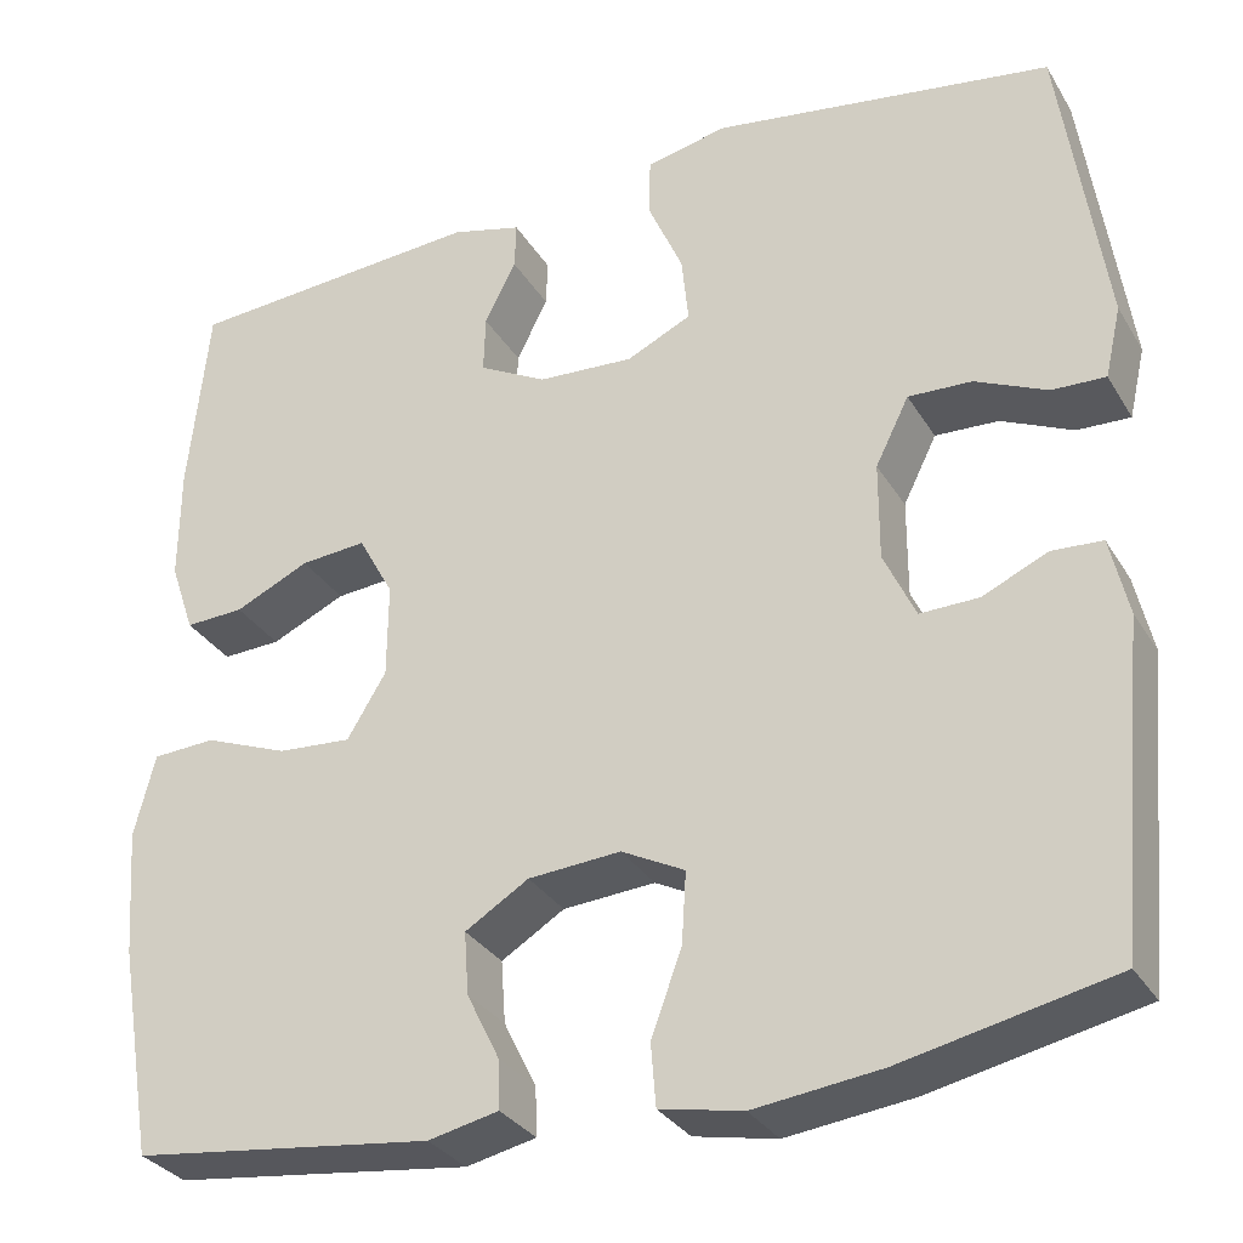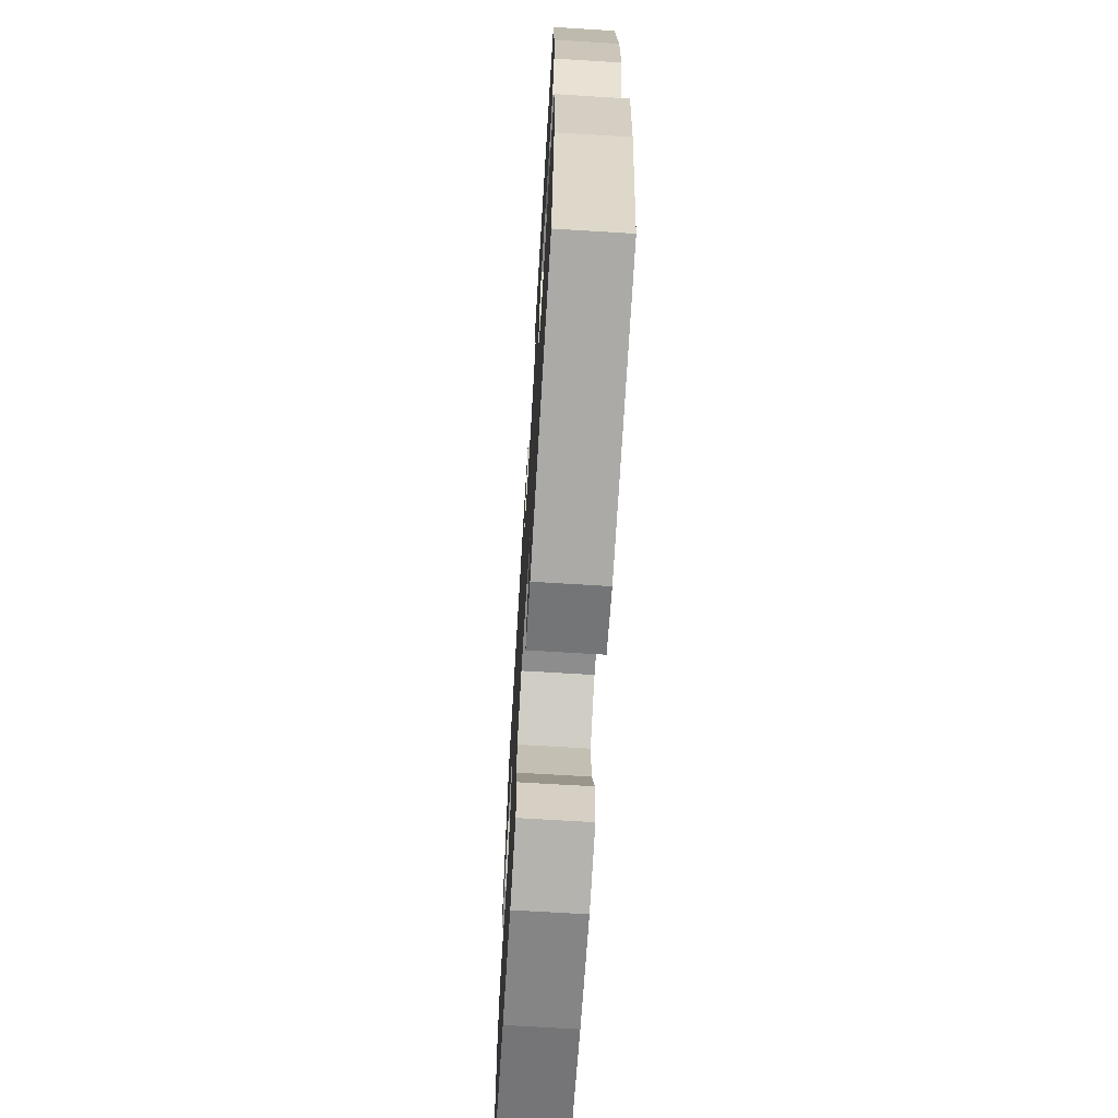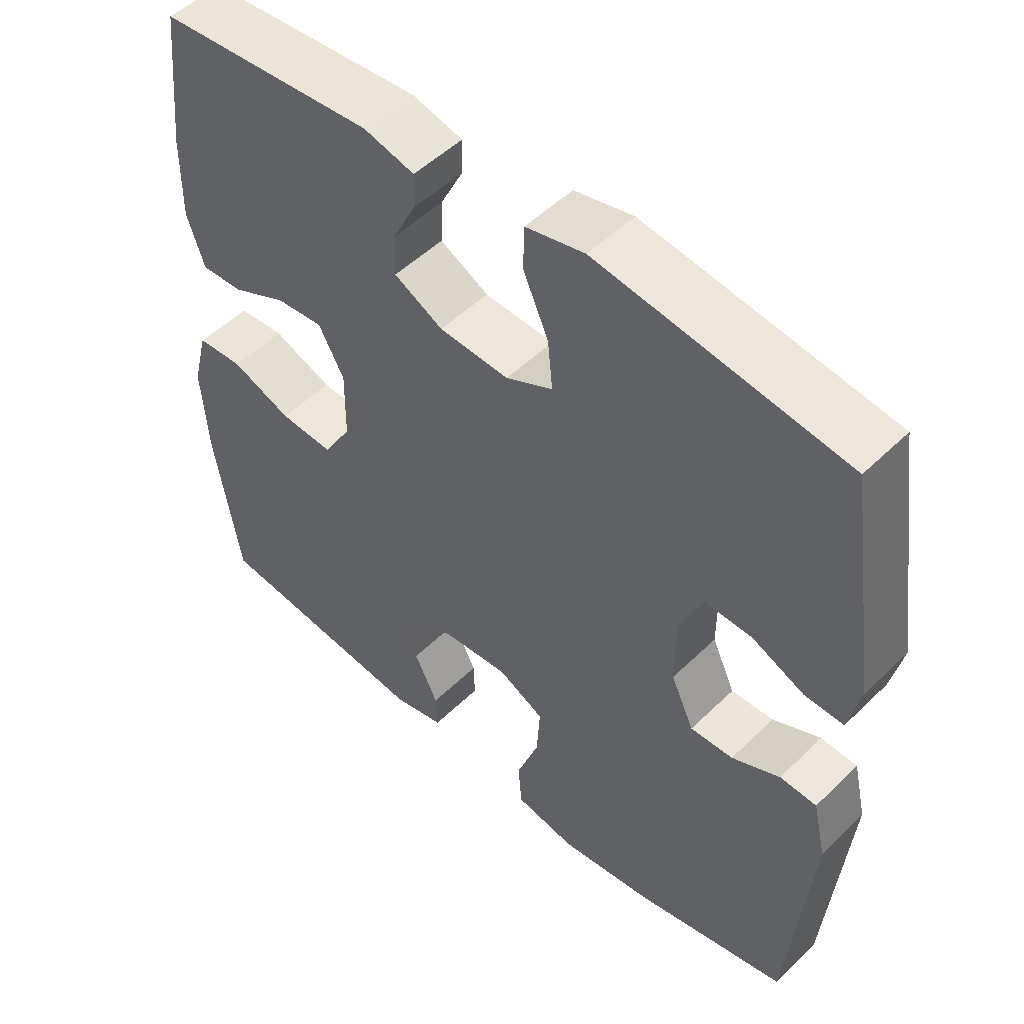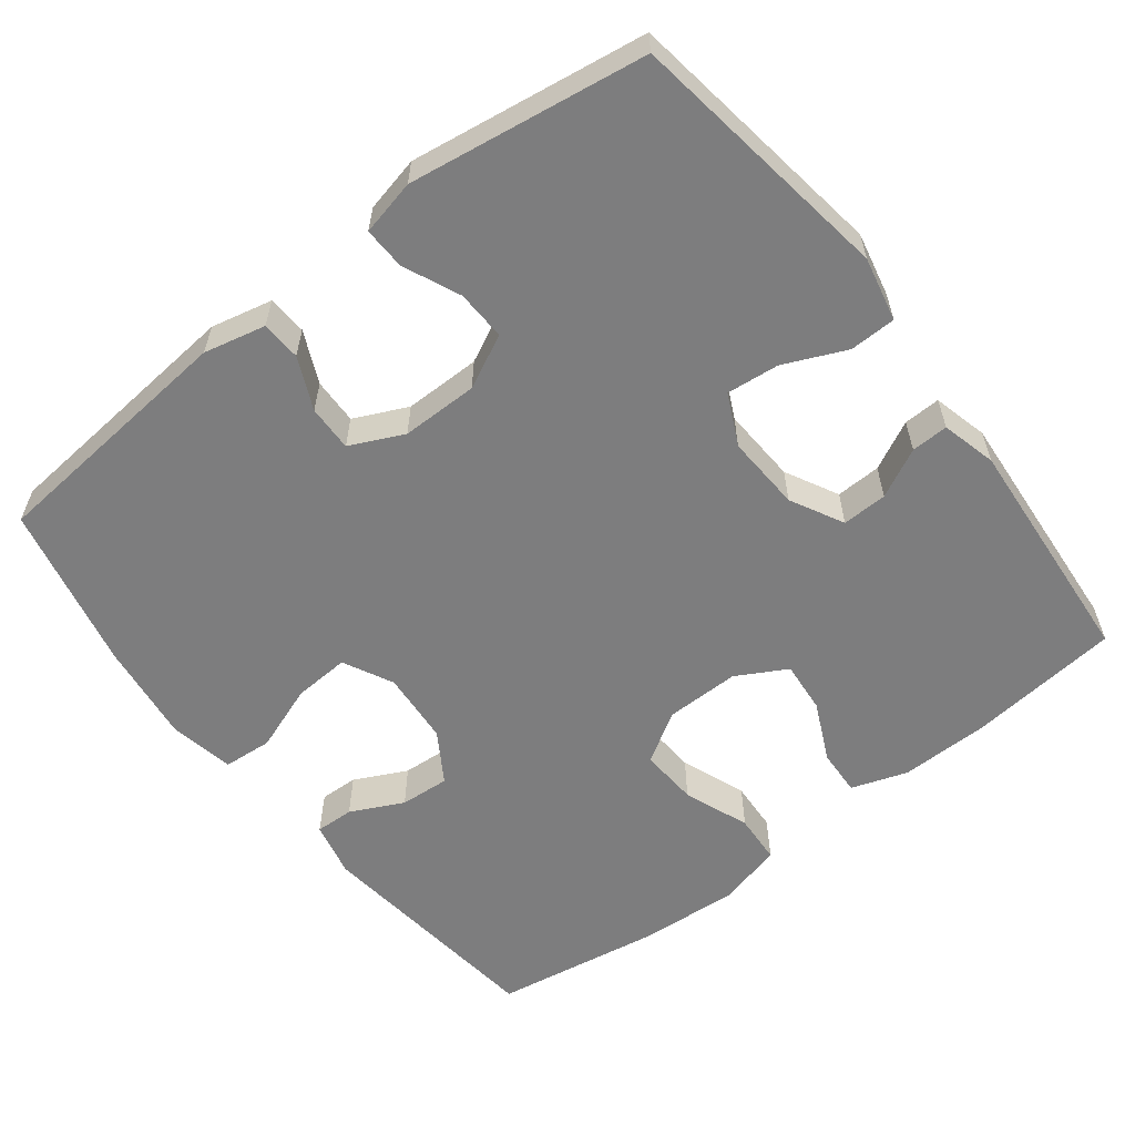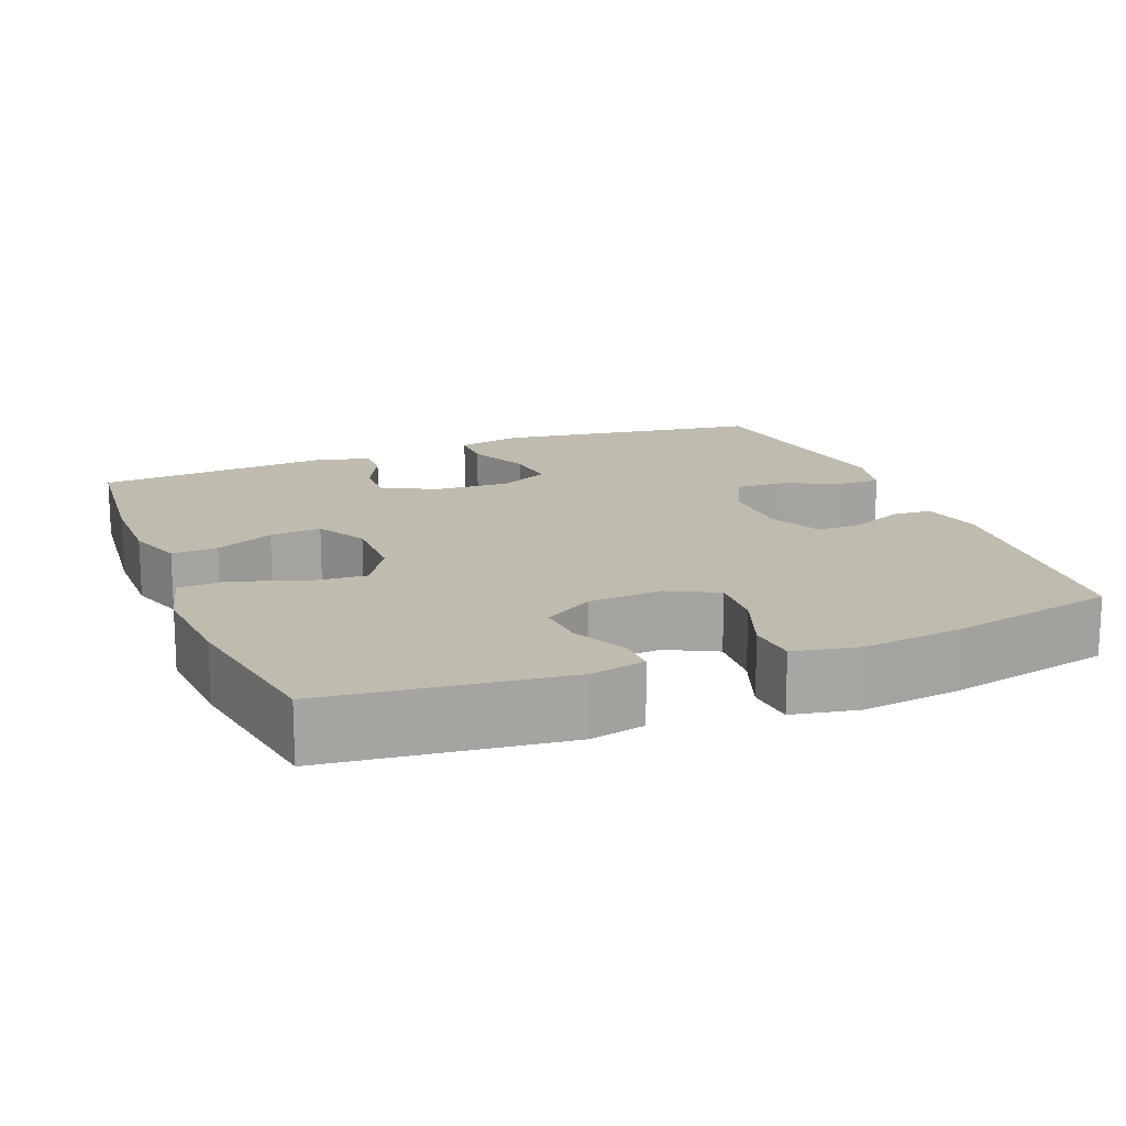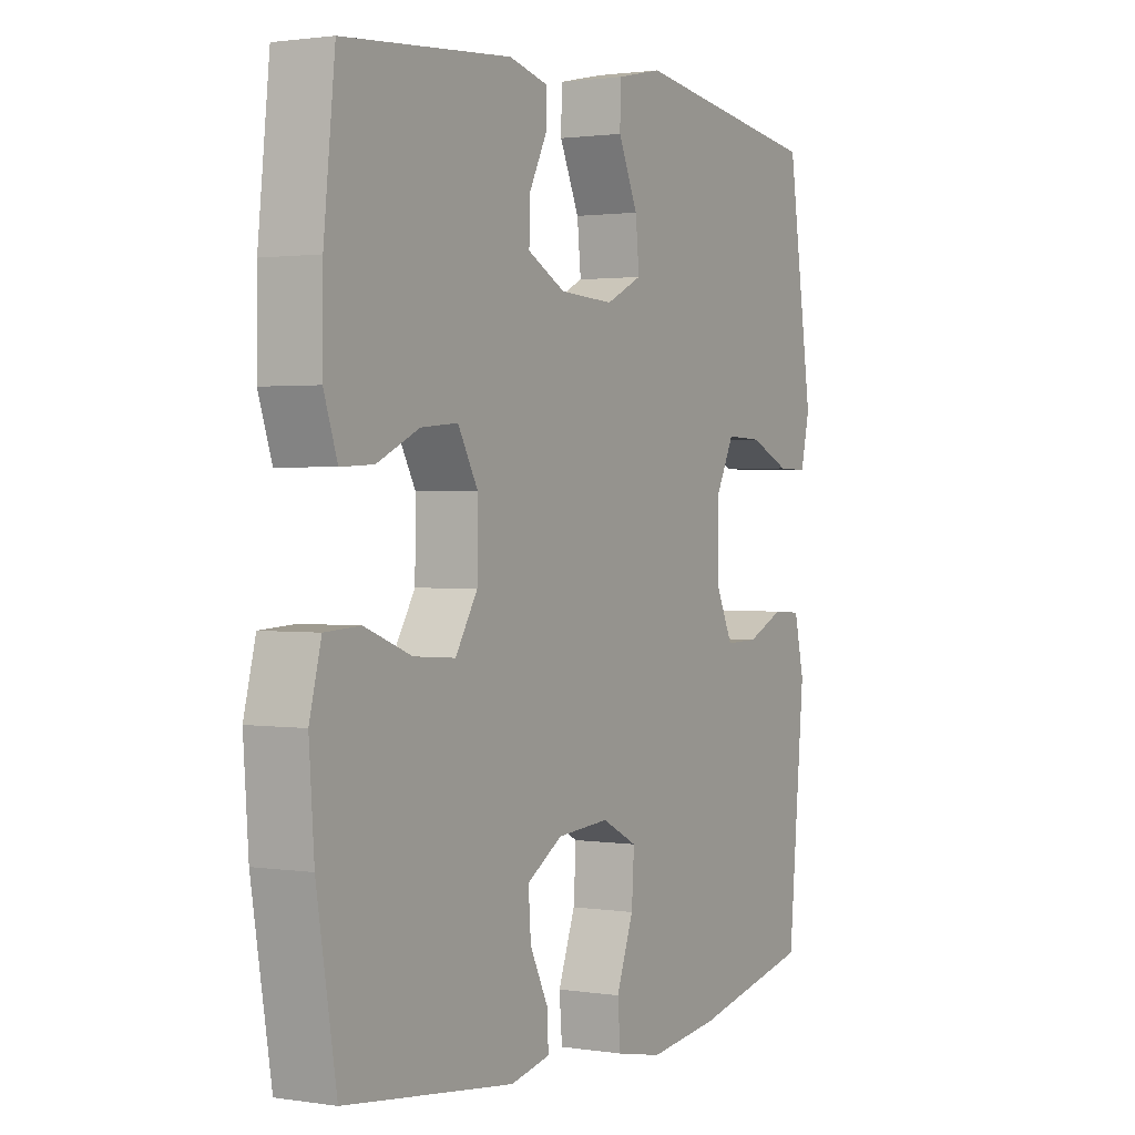
<metadata>
{"format":"obj","ext":"obj","renderer":"f3d","projection":"perspective","resolution":1024,"background":"white","views":[{"elev":-30.9,"azim":-154.0,"up":"+Z"},{"elev":-68.9,"azim":86.5,"up":"+Z"},{"elev":50.5,"azim":-136.7,"up":"+Z"},{"elev":-59.1,"azim":-52.3,"up":"+Y"},{"elev":16.1,"azim":158.3,"up":"+Y"},{"elev":1.5,"azim":119.7,"up":"+Z"}]}
</metadata>
<code>
o path14
v 0.1878 0.0375 0.5314
v 0.1134 0.0375 0.5122
v 0.1149 0.0375 0.4622
v 0.1482 0.0375 0.3962
v 0.15 0.0375 0.3351
v 0.07845 0.0375 0.2973
v -0.02365 0.0375 0.2916
v -0.09213 0.0375 0.3244
v -0.08487 0.0375 0.3956
v -0.04786 0.0375 0.4791
v -0.04911 0.0375 0.542
v -0.1356 0.0375 0.5607
v -0.4971 0.0375 0.5073
v -0.5444 0.0375 0.1865
v -0.5273 0.0375 0.1114
v -0.4704 0.0375 0.1133
v -0.394 0.0375 0.1476
v -0.3263 0.0375 0.1502
v -0.2906 0.0375 0.07852
v -0.2904 0.0375 -0.02522
v -0.3241 0.0375 -0.0974
v -0.3863 0.0375 -0.09586
v -0.4563 0.0375 -0.0642
v -0.5097 0.0375 -0.06744
v -0.5288 0.0375 -0.1507
v -0.4971 0.0375 -0.4944
v -0.2722 0.0375 -0.5433
v -0.1375 0.0375 -0.56
v -0.04931 0.0375 -0.5427
v -0.04404 0.0375 -0.4767
v -0.07654 0.0375 -0.3879
v -0.08128 0.0375 -0.3121
v -0.014 0.0375 -0.2778
v 0.08444 0.0375 -0.2853
v 0.1519 0.0375 -0.3272
v 0.1472 0.0375 -0.3938
v 0.1124 0.0375 -0.4647
v 0.1105 0.0375 -0.5166
v 0.1854 0.0375 -0.5331
v 0.5048 0.0375 -0.4944
v 0.542 0.0375 -0.2694
v 0.5516 0.0375 -0.135
v 0.5293 0.0375 -0.04764
v 0.4623 0.0375 -0.04387
v 0.3738 0.0375 -0.07785
v 0.2956 0.0375 -0.0832
v 0.2543 0.0375 -0.01518
v 0.2533 0.0375 0.08444
v 0.2908 0.0375 0.1522
v 0.3604 0.0375 0.1461
v 0.4396 0.0375 0.1093
v 0.5018 0.0375 0.1062
v 0.5275 0.0375 0.1819
v 0.5264 0.0375 0.3028
v 0.5048 0.0375 0.5073
v 0.1878 -0.0375 0.5314
v 0.1134 -0.0375 0.5122
v 0.1149 -0.0375 0.4622
v 0.1482 -0.0375 0.3962
v 0.15 -0.0375 0.3351
v 0.07845 -0.0375 0.2973
v -0.02365 -0.0375 0.2916
v -0.09213 -0.0375 0.3244
v -0.08487 -0.0375 0.3956
v -0.04786 -0.0375 0.4791
v -0.04911 -0.0375 0.542
v -0.1356 -0.0375 0.5607
v -0.4971 -0.0375 0.5073
v -0.5444 -0.0375 0.1865
v -0.5273 -0.0375 0.1114
v -0.4704 -0.0375 0.1133
v -0.394 -0.0375 0.1476
v -0.3263 -0.0375 0.1502
v -0.2906 -0.0375 0.07852
v -0.2904 -0.0375 -0.02522
v -0.3241 -0.0375 -0.0974
v -0.3863 -0.0375 -0.09586
v -0.4563 -0.0375 -0.0642
v -0.5097 -0.0375 -0.06744
v -0.5288 -0.0375 -0.1507
v -0.4971 -0.0375 -0.4944
v -0.2722 -0.0375 -0.5433
v -0.1375 -0.0375 -0.56
v -0.04931 -0.0375 -0.5427
v -0.04404 -0.0375 -0.4767
v -0.07654 -0.0375 -0.3879
v -0.08128 -0.0375 -0.3121
v -0.014 -0.0375 -0.2778
v 0.08444 -0.0375 -0.2853
v 0.1519 -0.0375 -0.3272
v 0.1472 -0.0375 -0.3938
v 0.1124 -0.0375 -0.4647
v 0.1105 -0.0375 -0.5166
v 0.1854 -0.0375 -0.5331
v 0.5048 -0.0375 -0.4944
v 0.542 -0.0375 -0.2694
v 0.5516 -0.0375 -0.135
v 0.5293 -0.0375 -0.04764
v 0.4623 -0.0375 -0.04387
v 0.3738 -0.0375 -0.07785
v 0.2956 -0.0375 -0.0832
v 0.2543 -0.0375 -0.01518
v 0.2533 -0.0375 0.08444
v 0.2908 -0.0375 0.1522
v 0.3604 -0.0375 0.1461
v 0.4396 -0.0375 0.1093
v 0.5018 -0.0375 0.1062
v 0.5275 -0.0375 0.1819
v 0.5264 -0.0375 0.3028
v 0.5048 -0.0375 0.5073
v -0.04911 0.0375 0.542
v -0.04911 0.0375 0.542
v -0.1356 0.0375 0.5607
v -0.04786 0.0375 0.4791
v 0.1878 0.0375 0.5314
v 0.1134 0.0375 0.5122
v 0.1134 0.0375 0.5122
v -0.4971 0.0375 0.5073
v -0.4971 0.0375 0.5073
v 0.1149 0.0375 0.4622
v 0.5048 0.0375 0.5073
v 0.5048 0.0375 0.5073
v -0.08487 0.0375 0.3956
v 0.1482 0.0375 0.3962
v 0.5264 0.0375 0.3028
v 0.15 0.0375 0.3351
v 0.15 0.0375 0.3351
v -0.09213 0.0375 0.3244
v -0.09213 0.0375 0.3244
v 0.07845 0.0375 0.2973
v -0.02365 0.0375 0.2916
v -0.5444 0.0375 0.1865
v 0.5275 0.0375 0.1819
v -0.394 0.0375 0.1476
v -0.3263 0.0375 0.1502
v -0.3263 0.0375 0.1502
v -0.5273 0.0375 0.1114
v -0.5273 0.0375 0.1114
v 0.5018 0.0375 0.1062
v 0.5018 0.0375 0.1062
v 0.2908 0.0375 0.1522
v 0.2908 0.0375 0.1522
v 0.3604 0.0375 0.1461
v 0.2533 0.0375 0.08444
v -0.2906 0.0375 0.07852
v -0.4704 0.0375 0.1133
v 0.4396 0.0375 0.1093
v 0.2543 0.0375 -0.01518
v -0.2904 0.0375 -0.02522
v 0.2956 0.0375 -0.0832
v 0.2956 0.0375 -0.0832
v -0.3241 0.0375 -0.0974
v -0.3241 0.0375 -0.0974
v 0.5293 0.0375 -0.04764
v 0.5293 0.0375 -0.04764
v 0.4623 0.0375 -0.04387
v 0.3738 0.0375 -0.07785
v 0.5516 0.0375 -0.135
v -0.3863 0.0375 -0.09586
v -0.4563 0.0375 -0.0642
v -0.5097 0.0375 -0.06744
v -0.5097 0.0375 -0.06744
v -0.5288 0.0375 -0.1507
v 0.542 0.0375 -0.2694
v -0.014 0.0375 -0.2778
v 0.08444 0.0375 -0.2853
v -0.08128 0.0375 -0.3121
v -0.08128 0.0375 -0.3121
v 0.1519 0.0375 -0.3272
v 0.1519 0.0375 -0.3272
v -0.07654 0.0375 -0.3879
v 0.1472 0.0375 -0.3938
v -0.04404 0.0375 -0.4767
v 0.1124 0.0375 -0.4647
v 0.5048 0.0375 -0.4944
v 0.5048 0.0375 -0.4944
v 0.1105 0.0375 -0.5166
v 0.1105 0.0375 -0.5166
v -0.4971 0.0375 -0.4944
v -0.4971 0.0375 -0.4944
v -0.04931 0.0375 -0.5427
v -0.04931 0.0375 -0.5427
v 0.1854 0.0375 -0.5331
v -0.2722 0.0375 -0.5433
v -0.1375 0.0375 -0.56
v -0.04911 -0.0375 0.542
v -0.04911 -0.0375 0.542
v -0.1356 -0.0375 0.5607
v -0.04786 -0.0375 0.4791
v 0.1878 -0.0375 0.5314
v 0.1134 -0.0375 0.5122
v 0.1134 -0.0375 0.5122
v -0.4971 -0.0375 0.5073
v -0.4971 -0.0375 0.5073
v 0.1149 -0.0375 0.4622
v 0.5048 -0.0375 0.5073
v 0.5048 -0.0375 0.5073
v -0.08487 -0.0375 0.3956
v 0.1482 -0.0375 0.3962
v 0.5264 -0.0375 0.3028
v 0.15 -0.0375 0.3351
v 0.15 -0.0375 0.3351
v -0.09213 -0.0375 0.3244
v -0.09213 -0.0375 0.3244
v 0.07845 -0.0375 0.2973
v -0.02365 -0.0375 0.2916
v -0.5444 -0.0375 0.1865
v 0.5275 -0.0375 0.1819
v -0.394 -0.0375 0.1476
v -0.3263 -0.0375 0.1502
v -0.3263 -0.0375 0.1502
v -0.5273 -0.0375 0.1114
v -0.5273 -0.0375 0.1114
v 0.5018 -0.0375 0.1062
v 0.5018 -0.0375 0.1062
v 0.2908 -0.0375 0.1522
v 0.2908 -0.0375 0.1522
v 0.3604 -0.0375 0.1461
v 0.2533 -0.0375 0.08444
v -0.2906 -0.0375 0.07852
v -0.4704 -0.0375 0.1133
v 0.4396 -0.0375 0.1093
v 0.2543 -0.0375 -0.01518
v -0.2904 -0.0375 -0.02522
v 0.2956 -0.0375 -0.0832
v 0.2956 -0.0375 -0.0832
v -0.3241 -0.0375 -0.0974
v -0.3241 -0.0375 -0.0974
v 0.5293 -0.0375 -0.04764
v 0.5293 -0.0375 -0.04764
v 0.4623 -0.0375 -0.04387
v 0.3738 -0.0375 -0.07785
v 0.5516 -0.0375 -0.135
v -0.3863 -0.0375 -0.09586
v -0.4563 -0.0375 -0.0642
v -0.5097 -0.0375 -0.06744
v -0.5097 -0.0375 -0.06744
v -0.5288 -0.0375 -0.1507
v 0.542 -0.0375 -0.2694
v -0.014 -0.0375 -0.2778
v 0.08444 -0.0375 -0.2853
v -0.08128 -0.0375 -0.3121
v -0.08128 -0.0375 -0.3121
v 0.1519 -0.0375 -0.3272
v 0.1519 -0.0375 -0.3272
v -0.07654 -0.0375 -0.3879
v 0.1472 -0.0375 -0.3938
v -0.04404 -0.0375 -0.4767
v 0.1124 -0.0375 -0.4647
v 0.5048 -0.0375 -0.4944
v 0.5048 -0.0375 -0.4944
v 0.1105 -0.0375 -0.5166
v 0.1105 -0.0375 -0.5166
v -0.4971 -0.0375 -0.4944
v -0.4971 -0.0375 -0.4944
v -0.04931 -0.0375 -0.5427
v -0.04931 -0.0375 -0.5427
v 0.1854 -0.0375 -0.5331
v -0.2722 -0.0375 -0.5433
v -0.1375 -0.0375 -0.56
f 206 223 219
f 227 242 224
f 206 219 205
f 225 239 232
f 250 247 258
f 200 216 218
f 193 210 203
f 199 190 195
f 258 249 252
f 234 254 227
f 256 248 260
f 218 222 208
f 236 238 235
f 240 241 223
f 246 242 259
f 233 232 239
f 203 220 206
f 224 223 206
f 209 207 221
f 220 224 206
f 221 207 212
f 193 198 188
f 188 189 186
f 208 222 214
f 210 193 209
f 219 216 205
f 201 200 199
f 207 209 193
f 193 203 198
f 200 218 208
f 244 239 225
f 196 199 200
f 205 216 201
f 190 199 196
f 231 233 229
f 239 244 250
f 247 249 258
f 241 244 225
f 246 260 248
f 259 242 227
f 224 242 240
f 223 241 225
f 238 254 234
f 260 246 259
f 259 227 254
f 198 189 188
f 224 240 223
f 235 238 234
f 220 203 210
f 195 190 191
f 232 233 231
f 247 250 244
f 201 216 200
f 112 12 67 187
f 10 11 66 65
f 1 117 192 56
f 12 119 194 67
f 2 3 58 57
f 122 1 56 197
f 9 10 65 64
f 3 4 59 58
f 54 55 110 109
f 4 127 202 59
f 129 9 64 204
f 5 6 61 60
f 7 8 63 62
f 13 14 69 68
f 53 54 109 108
f 6 7 62 61
f 17 136 211 72
f 14 138 213 69
f 140 53 108 215
f 142 50 105 217
f 48 49 104 103
f 18 19 74 73
f 16 17 72 71
f 15 16 71 70
f 51 52 107 106
f 50 51 106 105
f 47 48 103 102
f 19 20 75 74
f 151 47 102 226
f 20 153 228 75
f 155 44 99 230
f 44 45 100 99
f 42 43 98 97
f 22 23 78 77
f 23 162 237 78
f 24 25 80 79
f 45 46 101 100
f 21 22 77 76
f 41 42 97 96
f 33 34 89 88
f 168 33 88 243
f 34 170 245 89
f 31 32 87 86
f 35 36 91 90
f 30 31 86 85
f 36 37 92 91
f 176 41 96 251
f 37 178 253 92
f 25 180 255 80
f 182 30 85 257
f 39 40 95 94
f 38 39 94 93
f 26 27 82 81
f 28 29 84 83
f 27 28 83 82
f 131 144 148
f 152 149 167
f 131 130 144
f 150 157 164
f 175 183 172
f 125 143 141
f 118 128 135
f 124 120 115
f 183 177 174
f 159 152 179
f 181 185 173
f 143 133 147
f 161 160 163
f 165 148 166
f 171 184 167
f 158 164 157
f 128 131 145
f 149 131 148
f 134 146 132
f 145 131 149
f 146 137 132
f 118 113 123
f 113 111 114
f 133 139 147
f 135 134 118
f 144 130 141
f 126 124 125
f 132 118 134
f 118 123 128
f 125 133 143
f 169 150 164
f 121 125 124
f 130 126 141
f 115 121 124
f 156 154 158
f 164 175 169
f 172 183 174
f 166 150 169
f 171 173 185
f 184 152 167
f 149 165 167
f 148 150 166
f 163 159 179
f 185 184 171
f 184 179 152
f 123 113 114
f 149 148 165
f 160 159 163
f 145 135 128
f 120 116 115
f 157 156 158
f 172 169 175
f 126 125 141

</code>
